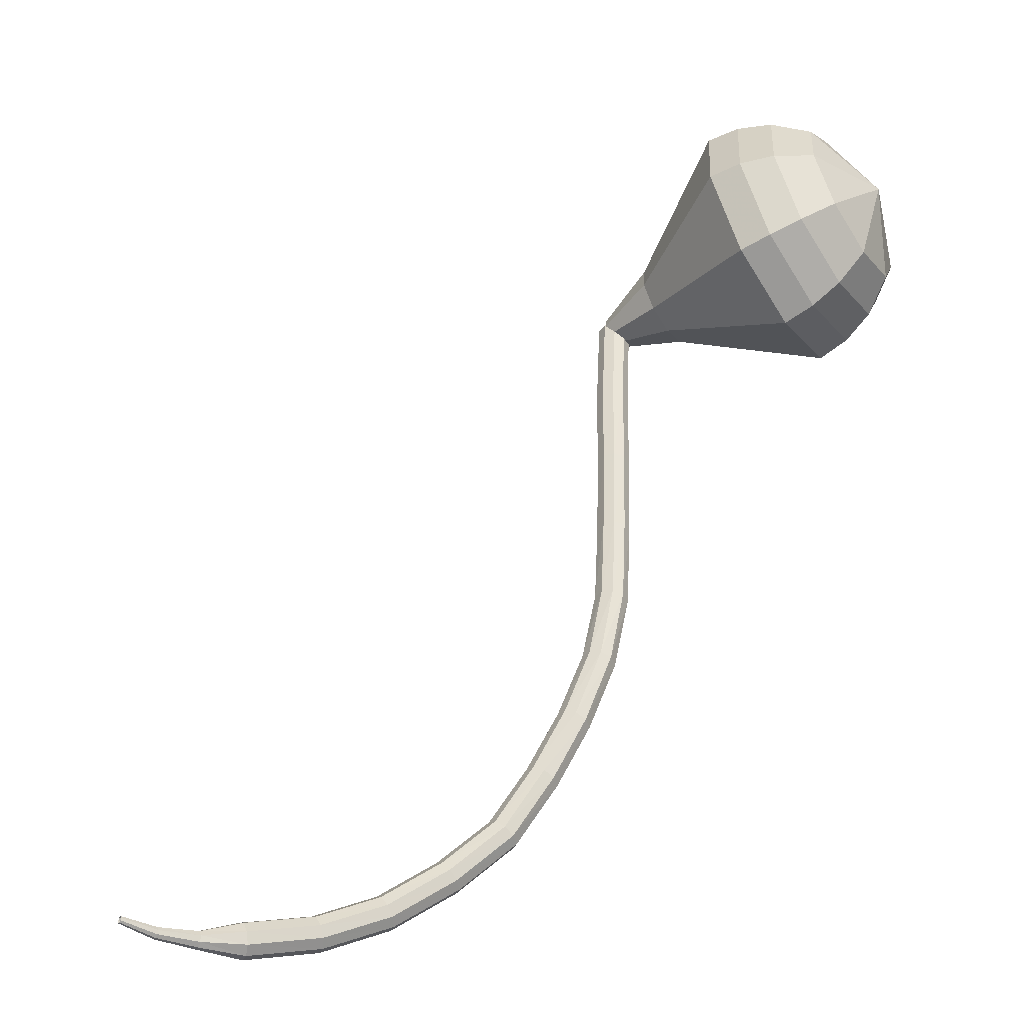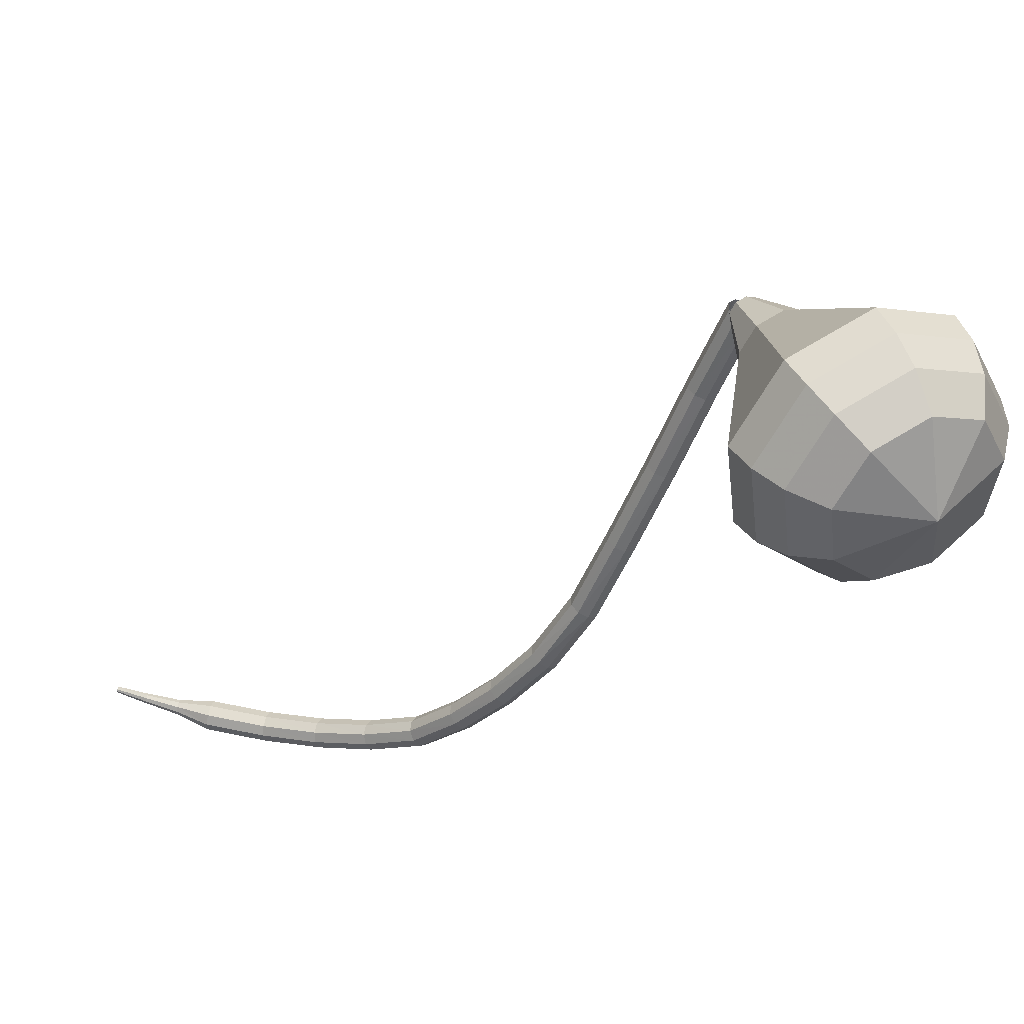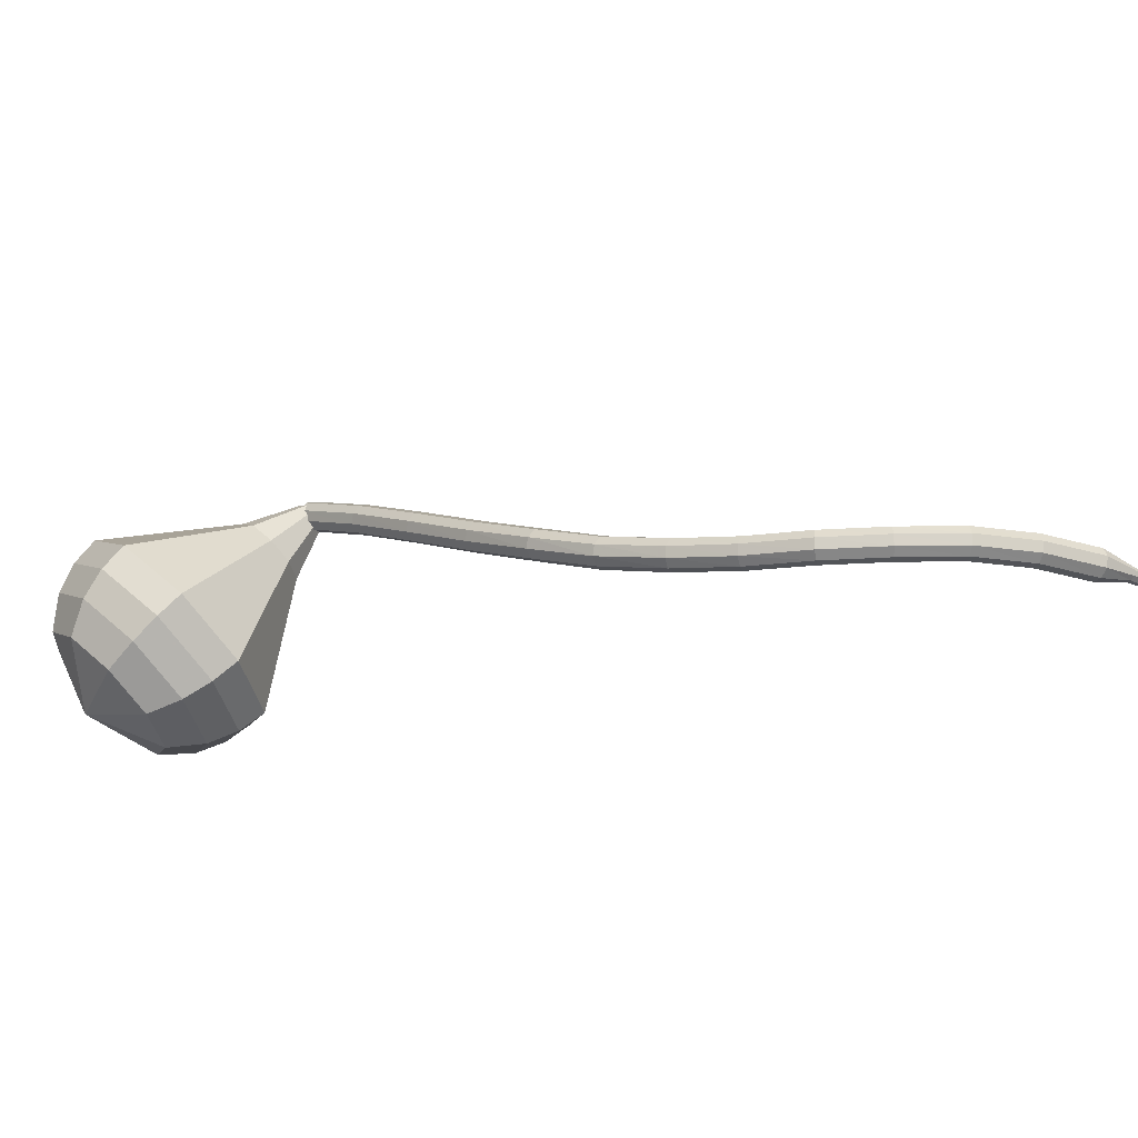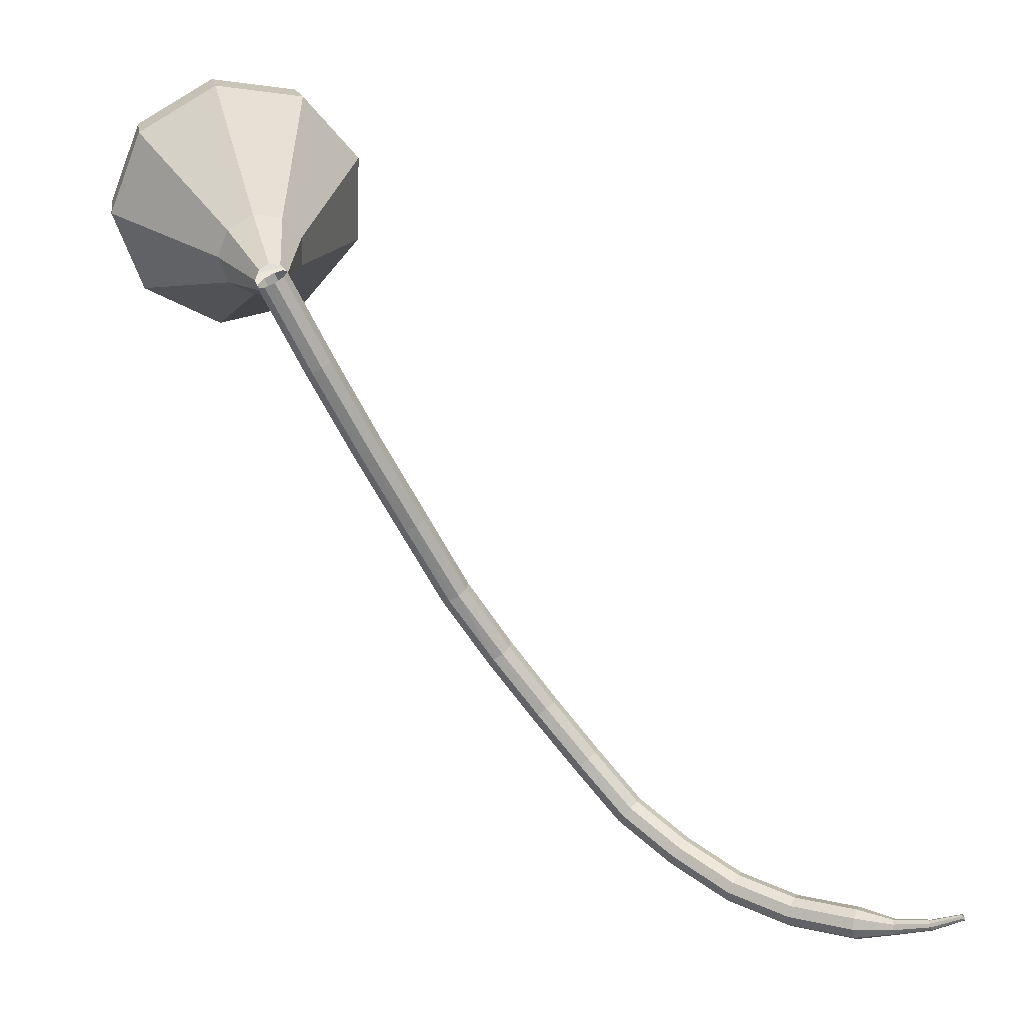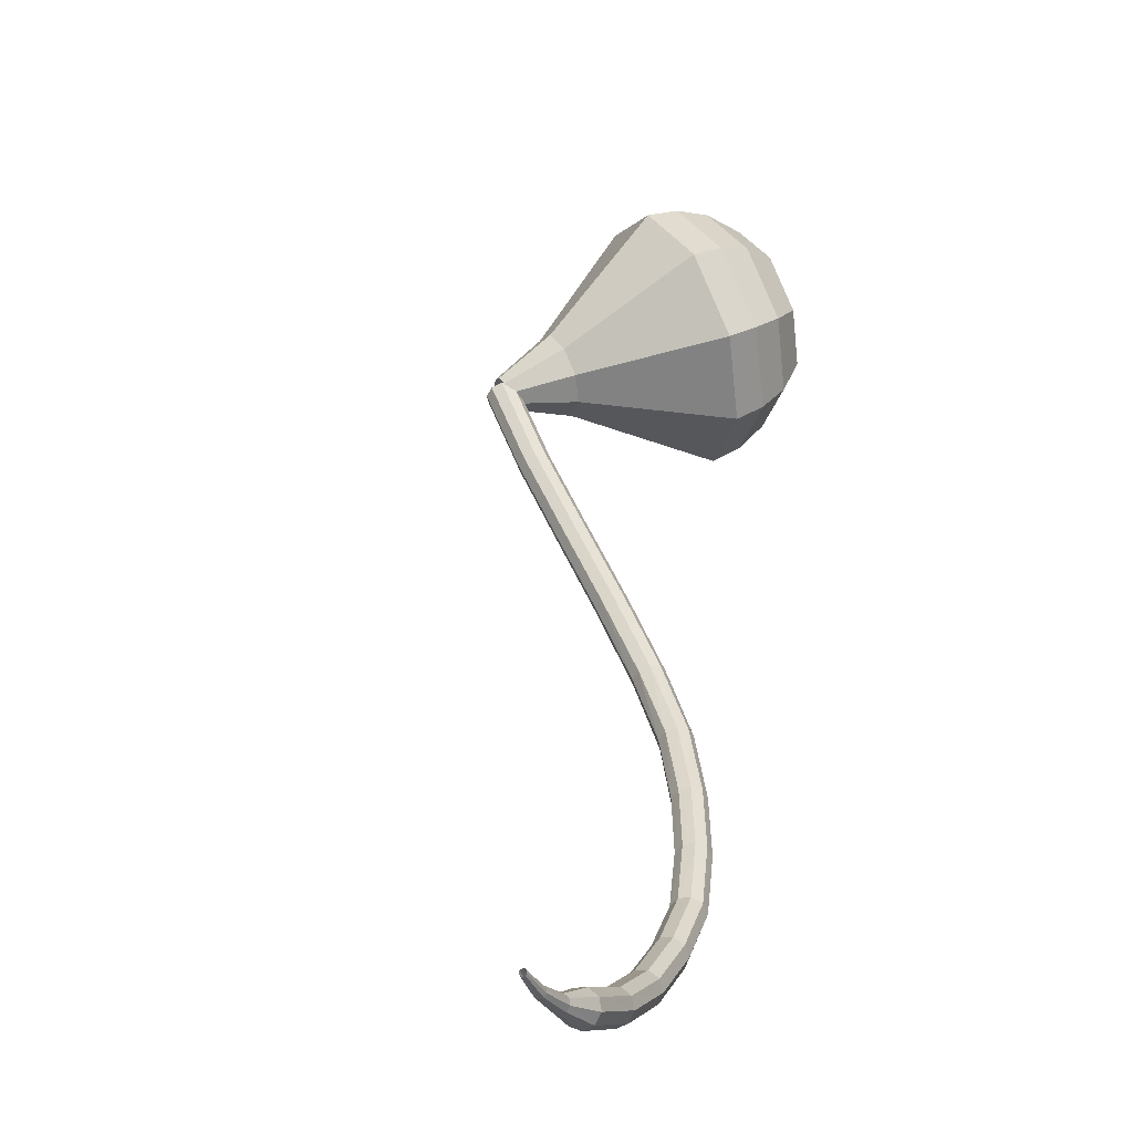
<metadata>
{"format":"obj","ext":"obj","renderer":"f3d","projection":"perspective","resolution":1024,"background":"white","views":[{"elev":-9.1,"azim":153.5,"up":"+Y"},{"elev":66.0,"azim":-169.6,"up":"+Y"},{"elev":-33.1,"azim":-29.3,"up":"+Z"},{"elev":5.6,"azim":22.3,"up":"+Y"},{"elev":-13.1,"azim":109.8,"up":"+Y"}]}
</metadata>
<code>
g tube1
v 216.8 125.1 170.6
v 216.9 125.5 170.1
v 217.5 125.8 169.8
v 218.1 126 169.9
v 218.6 125.9 170.3
v 218.7 125.6 170.9
v 218.4 125.2 171.4
v 217.7 125 171.5
v 217.1 124.9 171.2
v 216.8 125.1 170.6
v 218.5 120.1 167.9
v 218.6 120.5 167.4
v 219.1 120.9 167.1
v 219.8 121 167.2
v 220.2 120.9 167.6
v 220.3 120.6 168.2
v 220 120.2 168.7
v 219.4 120 168.8
v 218.8 119.9 168.5
v 218.5 120.1 167.9
v 220.1 115.2 165
v 220.2 115.6 164.4
v 220.7 115.9 164.1
v 221.3 116.1 164.2
v 221.8 116 164.7
v 222 115.6 165.2
v 221.6 115.3 165.7
v 221 115 165.8
v 220.4 115 165.5
v 220.1 115.2 165
v 221.8 110.3 162
v 221.9 110.7 161.4
v 222.4 111 161.1
v 223 111.2 161.2
v 223.5 111.1 161.7
v 223.6 110.8 162.3
v 223.3 110.4 162.7
v 222.7 110.1 162.8
v 222.1 110.1 162.5
v 221.8 110.3 162
v 223.4 105.6 159.2
v 223.5 106 158.7
v 224 106.4 158.4
v 224.7 106.6 158.5
v 225.2 106.6 158.9
v 225.3 106.3 159.6
v 225 105.9 160
v 224.4 105.6 160.1
v 223.8 105.5 159.8
v 223.4 105.6 159.2
v 225.6 101.6 157.1
v 225.7 101.9 156.5
v 226.1 102.3 156.2
v 226.7 102.6 156.3
v 227.2 102.7 156.8
v 227.3 102.4 157.4
v 227 102 157.9
v 226.5 101.7 158
v 225.9 101.5 157.7
v 225.6 101.6 157.1
v 228.1 97.81 155.6
v 228.2 98.09 155
v 228.6 98.51 154.6
v 229.2 98.88 154.8
v 229.6 99.02 155.3
v 229.7 98.86 155.9
v 229.4 98.49 156.4
v 228.9 98.07 156.5
v 228.4 97.81 156.2
v 228.1 97.81 155.6
v 230.6 94.45 154.6
v 230.7 94.69 154
v 231.2 95.11 153.7
v 231.7 95.52 153.8
v 232.1 95.72 154.3
v 232.2 95.63 155
v 231.9 95.28 155.5
v 231.4 94.84 155.6
v 230.9 94.51 155.3
v 230.6 94.45 154.6
v 233.5 91.18 154.1
v 233.6 91.38 153.4
v 234 91.84 153.1
v 234.4 92.33 153.2
v 234.8 92.63 153.7
v 234.8 92.6 154.4
v 234.5 92.25 154.9
v 234.1 91.74 155.1
v 233.7 91.32 154.7
v 233.5 91.18 154.1
v 237 88.69 154
v 237.1 88.89 153.4
v 237.4 89.4 153
v 237.8 89.97 153.1
v 238 90.35 153.7
v 238 90.35 154.3
v 237.8 89.98 154.9
v 237.4 89.4 155
v 237.1 88.9 154.6
v 237 88.69 154
v 240.8 86.7 154.1
v 240.9 86.91 153.5
v 241.1 87.46 153.2
v 241.4 88.09 153.3
v 241.5 88.5 153.8
v 241.5 88.51 154.5
v 241.3 88.11 155
v 241.1 87.48 155.1
v 240.9 86.93 154.8
v 240.8 86.7 154.1
v 244.9 85.56 154.3
v 244.9 85.78 153.6
v 245.1 86.36 153.3
v 245.2 87.03 153.4
v 245.2 87.46 153.9
v 245.2 87.47 154.6
v 245.1 87.04 155.2
v 245 86.38 155.3
v 244.9 85.79 154.9
v 244.9 85.56 154.3
v 249.1 85.21 154.5
v 249.2 85.45 153.8
v 249.2 86.04 153.5
v 249.2 86.71 153.6
v 249.2 87.15 154.1
v 249.2 87.15 154.8
v 249.1 86.71 155.3
v 249.1 86.04 155.5
v 249.1 85.45 155.1
v 249.1 85.21 154.5
v 251.6 85.77 154.6
v 251.6 85.89 154.3
v 251.6 86.18 154.1
v 251.5 86.52 154.2
v 251.5 86.74 154.5
v 251.5 86.73 154.8
v 251.5 86.51 155.1
v 251.5 86.18 155.1
v 251.5 85.88 155
v 251.6 85.77 154.6
v 253.9 86.32 154.8
v 253.9 86.39 154.5
v 253.8 86.59 154.4
v 253.8 86.8 154.5
v 253.7 86.94 154.6
v 253.7 86.94 154.9
v 253.7 86.8 155
v 253.8 86.58 155.1
v 253.8 86.39 155
v 253.9 86.32 154.8
v 255.8 87.14 154.8
v 255.8 87.19 154.7
v 255.7 87.3 154.6
v 255.7 87.43 154.6
v 255.7 87.51 154.7
v 255.7 87.51 154.9
v 255.7 87.42 155
v 255.7 87.3 155
v 255.8 87.18 154.9
v 255.8 87.14 154.8
f 1 2 12
f 12 11 1
f 2 3 13
f 13 12 2
f 3 4 14
f 14 13 3
f 4 5 15
f 15 14 4
f 5 6 16
f 16 15 5
f 6 7 17
f 17 16 6
f 7 8 18
f 18 17 7
f 8 9 19
f 19 18 8
f 9 10 20
f 20 19 9
f 11 12 22
f 22 21 11
f 12 13 23
f 23 22 12
f 13 14 24
f 24 23 13
f 14 15 25
f 25 24 14
f 15 16 26
f 26 25 15
f 16 17 27
f 27 26 16
f 17 18 28
f 28 27 17
f 18 19 29
f 29 28 18
f 19 20 30
f 30 29 19
f 21 22 32
f 32 31 21
f 22 23 33
f 33 32 22
f 23 24 34
f 34 33 23
f 24 25 35
f 35 34 24
f 25 26 36
f 36 35 25
f 26 27 37
f 37 36 26
f 27 28 38
f 38 37 27
f 28 29 39
f 39 38 28
f 29 30 40
f 40 39 29
f 31 32 42
f 42 41 31
f 32 33 43
f 43 42 32
f 33 34 44
f 44 43 33
f 34 35 45
f 45 44 34
f 35 36 46
f 46 45 35
f 36 37 47
f 47 46 36
f 37 38 48
f 48 47 37
f 38 39 49
f 49 48 38
f 39 40 50
f 50 49 39
f 41 42 52
f 52 51 41
f 42 43 53
f 53 52 42
f 43 44 54
f 54 53 43
f 44 45 55
f 55 54 44
f 45 46 56
f 56 55 45
f 46 47 57
f 57 56 46
f 47 48 58
f 58 57 47
f 48 49 59
f 59 58 48
f 49 50 60
f 60 59 49
f 51 52 62
f 62 61 51
f 52 53 63
f 63 62 52
f 53 54 64
f 64 63 53
f 54 55 65
f 65 64 54
f 55 56 66
f 66 65 55
f 56 57 67
f 67 66 56
f 57 58 68
f 68 67 57
f 58 59 69
f 69 68 58
f 59 60 70
f 70 69 59
f 61 62 72
f 72 71 61
f 62 63 73
f 73 72 62
f 63 64 74
f 74 73 63
f 64 65 75
f 75 74 64
f 65 66 76
f 76 75 65
f 66 67 77
f 77 76 66
f 67 68 78
f 78 77 67
f 68 69 79
f 79 78 68
f 69 70 80
f 80 79 69
f 71 72 82
f 82 81 71
f 72 73 83
f 83 82 72
f 73 74 84
f 84 83 73
f 74 75 85
f 85 84 74
f 75 76 86
f 86 85 75
f 76 77 87
f 87 86 76
f 77 78 88
f 88 87 77
f 78 79 89
f 89 88 78
f 79 80 90
f 90 89 79
f 81 82 92
f 92 91 81
f 82 83 93
f 93 92 82
f 83 84 94
f 94 93 83
f 84 85 95
f 95 94 84
f 85 86 96
f 96 95 85
f 86 87 97
f 97 96 86
f 87 88 98
f 98 97 87
f 88 89 99
f 99 98 88
f 89 90 100
f 100 99 89
f 91 92 102
f 102 101 91
f 92 93 103
f 103 102 92
f 93 94 104
f 104 103 93
f 94 95 105
f 105 104 94
f 95 96 106
f 106 105 95
f 96 97 107
f 107 106 96
f 97 98 108
f 108 107 97
f 98 99 109
f 109 108 98
f 99 100 110
f 110 109 99
f 101 102 112
f 112 111 101
f 102 103 113
f 113 112 102
f 103 104 114
f 114 113 103
f 104 105 115
f 115 114 104
f 105 106 116
f 116 115 105
f 106 107 117
f 117 116 106
f 107 108 118
f 118 117 107
f 108 109 119
f 119 118 108
f 109 110 120
f 120 119 109
f 111 112 122
f 122 121 111
f 112 113 123
f 123 122 112
f 113 114 124
f 124 123 113
f 114 115 125
f 125 124 114
f 115 116 126
f 126 125 115
f 116 117 127
f 127 126 116
f 117 118 128
f 128 127 117
f 118 119 129
f 129 128 118
f 119 120 130
f 130 129 119
f 121 122 132
f 132 131 121
f 122 123 133
f 133 132 122
f 123 124 134
f 134 133 123
f 124 125 135
f 135 134 124
f 125 126 136
f 136 135 125
f 126 127 137
f 137 136 126
f 127 128 138
f 138 137 127
f 128 129 139
f 139 138 128
f 129 130 140
f 140 139 129
f 131 132 142
f 142 141 131
f 132 133 143
f 143 142 132
f 133 134 144
f 144 143 133
f 134 135 145
f 145 144 134
f 135 136 146
f 146 145 135
f 136 137 147
f 147 146 136
f 137 138 148
f 148 147 137
f 138 139 149
f 149 148 138
f 139 140 150
f 150 149 139
f 141 142 152
f 152 151 141
f 142 143 153
f 153 152 142
f 143 144 154
f 154 153 143
f 144 145 155
f 155 154 144
f 145 146 156
f 156 155 145
f 146 147 157
f 157 156 146
f 147 148 158
f 158 157 147
f 148 149 159
f 159 158 148
f 149 150 160
f 160 159 149
v 218.3 126.3 170.6
v 218.6 125.8 170.2
v 218.4 125.2 170
v 218 124.7 170
v 217.4 124.5 170.4
v 217 124.8 170.9
v 217 125.4 171.2
v 217.3 126 171.3
v 217.8 126.4 171.1
v 218.3 126.3 170.6
v 217 129.1 167.8
v 217.7 127.9 166.7
v 217.4 126.3 166.1
v 216.2 124.9 166.3
v 214.7 124.5 167.2
v 213.7 125.3 168.4
v 213.5 126.8 169.4
v 214.3 128.4 169.6
v 215.7 129.3 169
v 217 129.1 167.8
v 216.6 131 166.4
v 217.6 129.2 164.6
v 217.2 126.7 163.7
v 215.4 124.7 164
v 213.2 124.1 165.4
v 211.5 125.2 167.3
v 211.2 127.5 168.7
v 212.4 129.9 169
v 214.6 131.3 168.1
v 216.6 131 166.4
v 216.2 132.9 164.9
v 217.6 130.5 162.6
v 216.9 127.1 161.3
v 214.6 124.4 161.8
v 211.6 123.6 163.7
v 209.4 125.1 166.2
v 209 128.1 168.1
v 210.6 131.4 168.5
v 213.5 133.2 167.2
v 216.2 132.9 164.9
v 215.8 134.8 163.5
v 217.6 131.7 160.5
v 216.7 127.5 159
v 213.8 124.1 159.5
v 210 123.1 161.9
v 207.3 125 165
v 206.8 128.8 167.4
v 208.8 132.9 167.9
v 212.4 135.2 166.4
v 215.8 134.8 163.5
v 215.5 136.6 162
v 217.5 133 158.5
v 216.5 128 156.6
v 213 123.9 157.2
v 208.5 122.6 160.1
v 205.2 124.9 163.9
v 204.6 129.5 166.8
v 207 134.3 167.4
v 211.3 137.2 165.5
v 215.5 136.6 162
v 214.2 137.2 160.5
v 216.2 133.7 157.1
v 215.2 128.8 155.3
v 211.8 124.8 155.9
v 207.4 123.6 158.7
v 204.2 125.8 162.4
v 203.6 130.3 165.1
v 206 135 165.8
v 210.2 137.7 164
v 214.2 137.2 160.5
v 212.6 137.3 159.1
v 214.4 134.1 156
v 213.5 129.8 154.4
v 210.4 126.2 155
v 206.5 125.2 157.5
v 203.7 127.1 160.7
v 203.2 131.1 163.2
v 205.3 135.3 163.8
v 209 137.7 162.1
v 212.6 137.3 159.1
v 210.5 136.7 157.6
v 211.9 134.3 155.3
v 211.2 130.9 154.1
v 208.9 128.2 154.5
v 205.9 127.4 156.4
v 203.7 128.9 158.9
v 203.3 132 160.8
v 204.9 135.2 161.2
v 207.8 137 160
v 210.5 136.7 157.6
v 206.4 133.1 156.2
v 206.4 133.1 156.2
v 206.4 133.1 156.2
v 206.4 133.1 156.2
v 206.4 133.1 156.2
v 206.4 133.1 156.2
v 206.4 133.1 156.2
v 206.4 133.1 156.2
v 206.4 133.1 156.2
v 206.4 133.1 156.2
f 161 162 172
f 172 171 161
f 162 163 173
f 173 172 162
f 163 164 174
f 174 173 163
f 164 165 175
f 175 174 164
f 165 166 176
f 176 175 165
f 166 167 177
f 177 176 166
f 167 168 178
f 178 177 167
f 168 169 179
f 179 178 168
f 169 170 180
f 180 179 169
f 171 172 182
f 182 181 171
f 172 173 183
f 183 182 172
f 173 174 184
f 184 183 173
f 174 175 185
f 185 184 174
f 175 176 186
f 186 185 175
f 176 177 187
f 187 186 176
f 177 178 188
f 188 187 177
f 178 179 189
f 189 188 178
f 179 180 190
f 190 189 179
f 181 182 192
f 192 191 181
f 182 183 193
f 193 192 182
f 183 184 194
f 194 193 183
f 184 185 195
f 195 194 184
f 185 186 196
f 196 195 185
f 186 187 197
f 197 196 186
f 187 188 198
f 198 197 187
f 188 189 199
f 199 198 188
f 189 190 200
f 200 199 189
f 191 192 202
f 202 201 191
f 192 193 203
f 203 202 192
f 193 194 204
f 204 203 193
f 194 195 205
f 205 204 194
f 195 196 206
f 206 205 195
f 196 197 207
f 207 206 196
f 197 198 208
f 208 207 197
f 198 199 209
f 209 208 198
f 199 200 210
f 210 209 199
f 201 202 212
f 212 211 201
f 202 203 213
f 213 212 202
f 203 204 214
f 214 213 203
f 204 205 215
f 215 214 204
f 205 206 216
f 216 215 205
f 206 207 217
f 217 216 206
f 207 208 218
f 218 217 207
f 208 209 219
f 219 218 208
f 209 210 220
f 220 219 209
f 211 212 222
f 222 221 211
f 212 213 223
f 223 222 212
f 213 214 224
f 224 223 213
f 214 215 225
f 225 224 214
f 215 216 226
f 226 225 215
f 216 217 227
f 227 226 216
f 217 218 228
f 228 227 217
f 218 219 229
f 229 228 218
f 219 220 230
f 230 229 219
f 221 222 232
f 232 231 221
f 222 223 233
f 233 232 222
f 223 224 234
f 234 233 223
f 224 225 235
f 235 234 224
f 225 226 236
f 236 235 225
f 226 227 237
f 237 236 226
f 227 228 238
f 238 237 227
f 228 229 239
f 239 238 228
f 229 230 240
f 240 239 229
f 231 232 242
f 242 241 231
f 232 233 243
f 243 242 232
f 233 234 244
f 244 243 233
f 234 235 245
f 245 244 234
f 235 236 246
f 246 245 235
f 236 237 247
f 247 246 236
f 237 238 248
f 248 247 237
f 238 239 249
f 249 248 238
f 239 240 250
f 250 249 239
f 241 242 252
f 252 251 241
f 242 243 253
f 253 252 242
f 243 244 254
f 254 253 243
f 244 245 255
f 255 254 244
f 245 246 256
f 256 255 245
f 246 247 257
f 257 256 246
f 247 248 258
f 258 257 247
f 248 249 259
f 259 258 248
f 249 250 260
f 260 259 249
g

</code>
